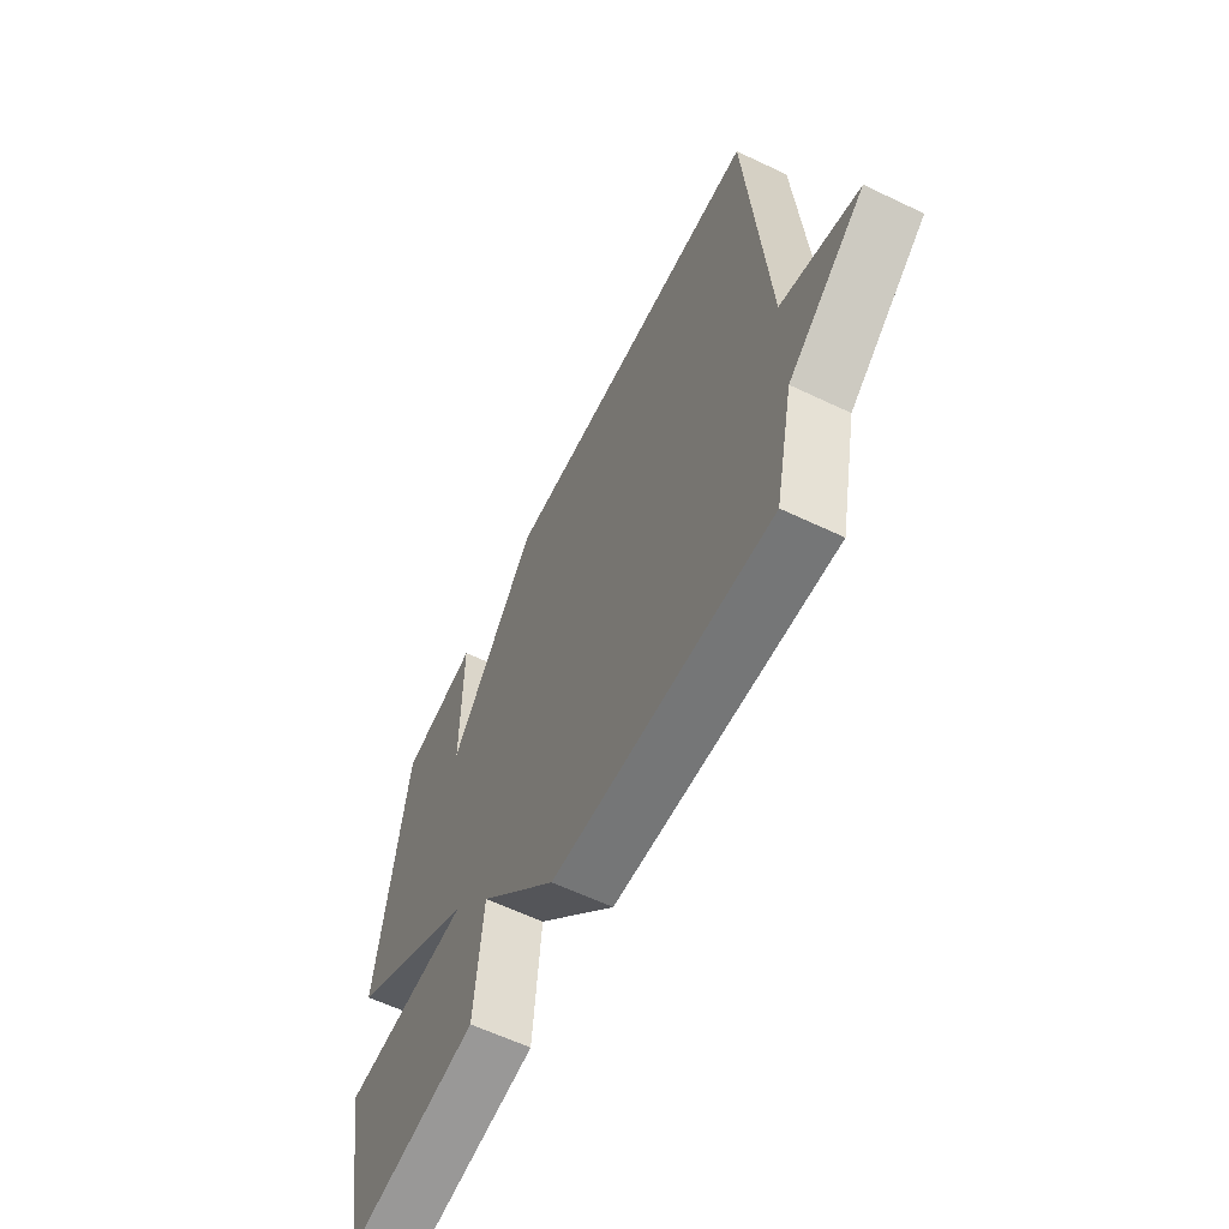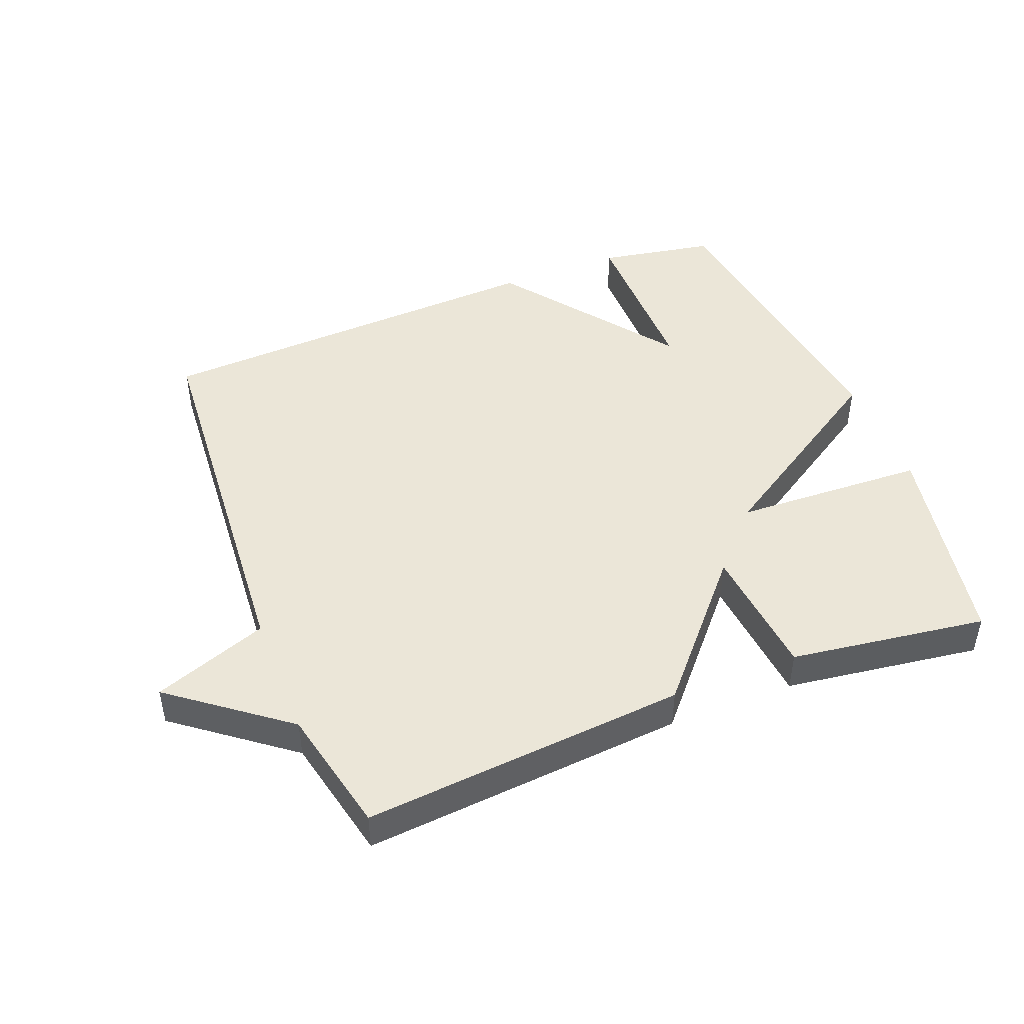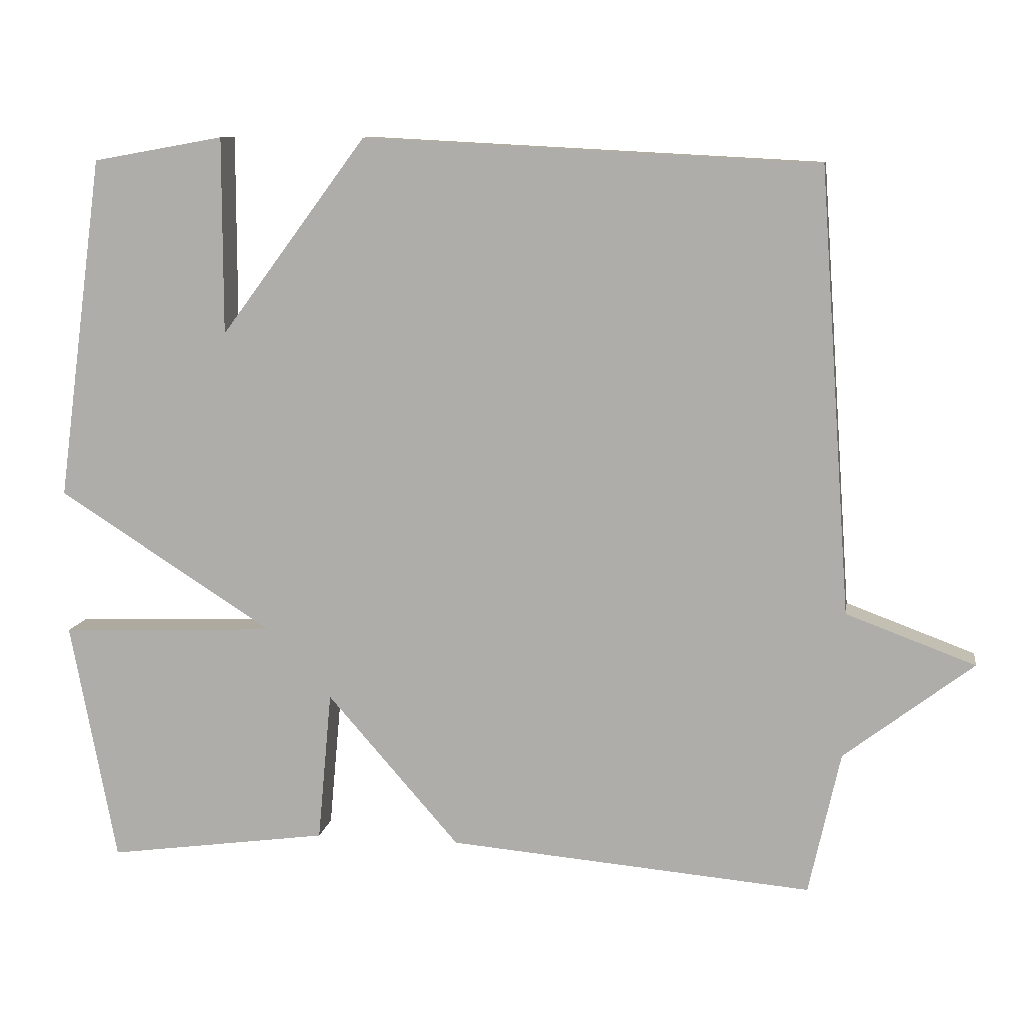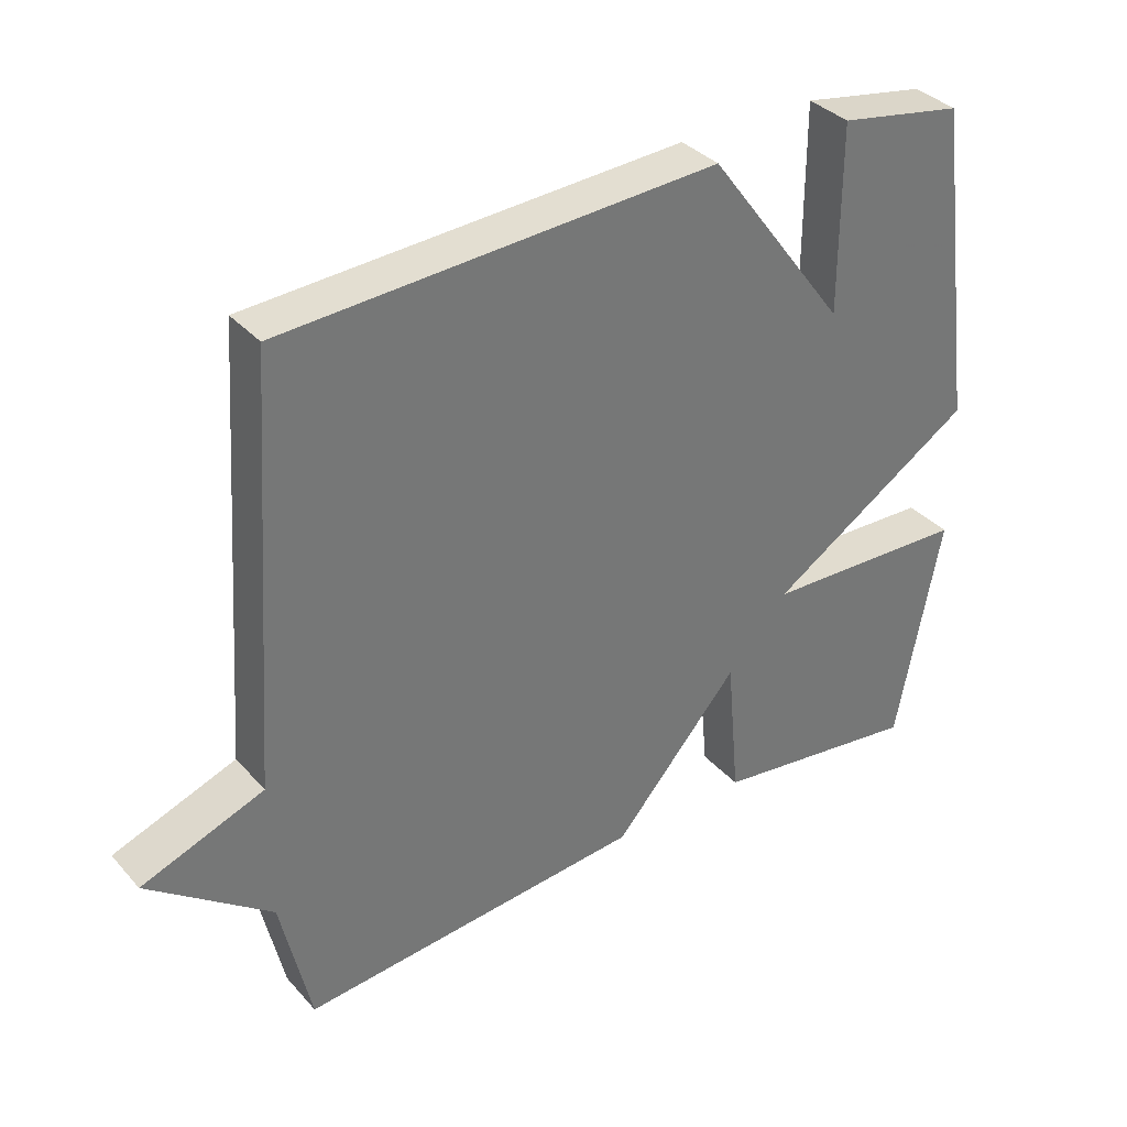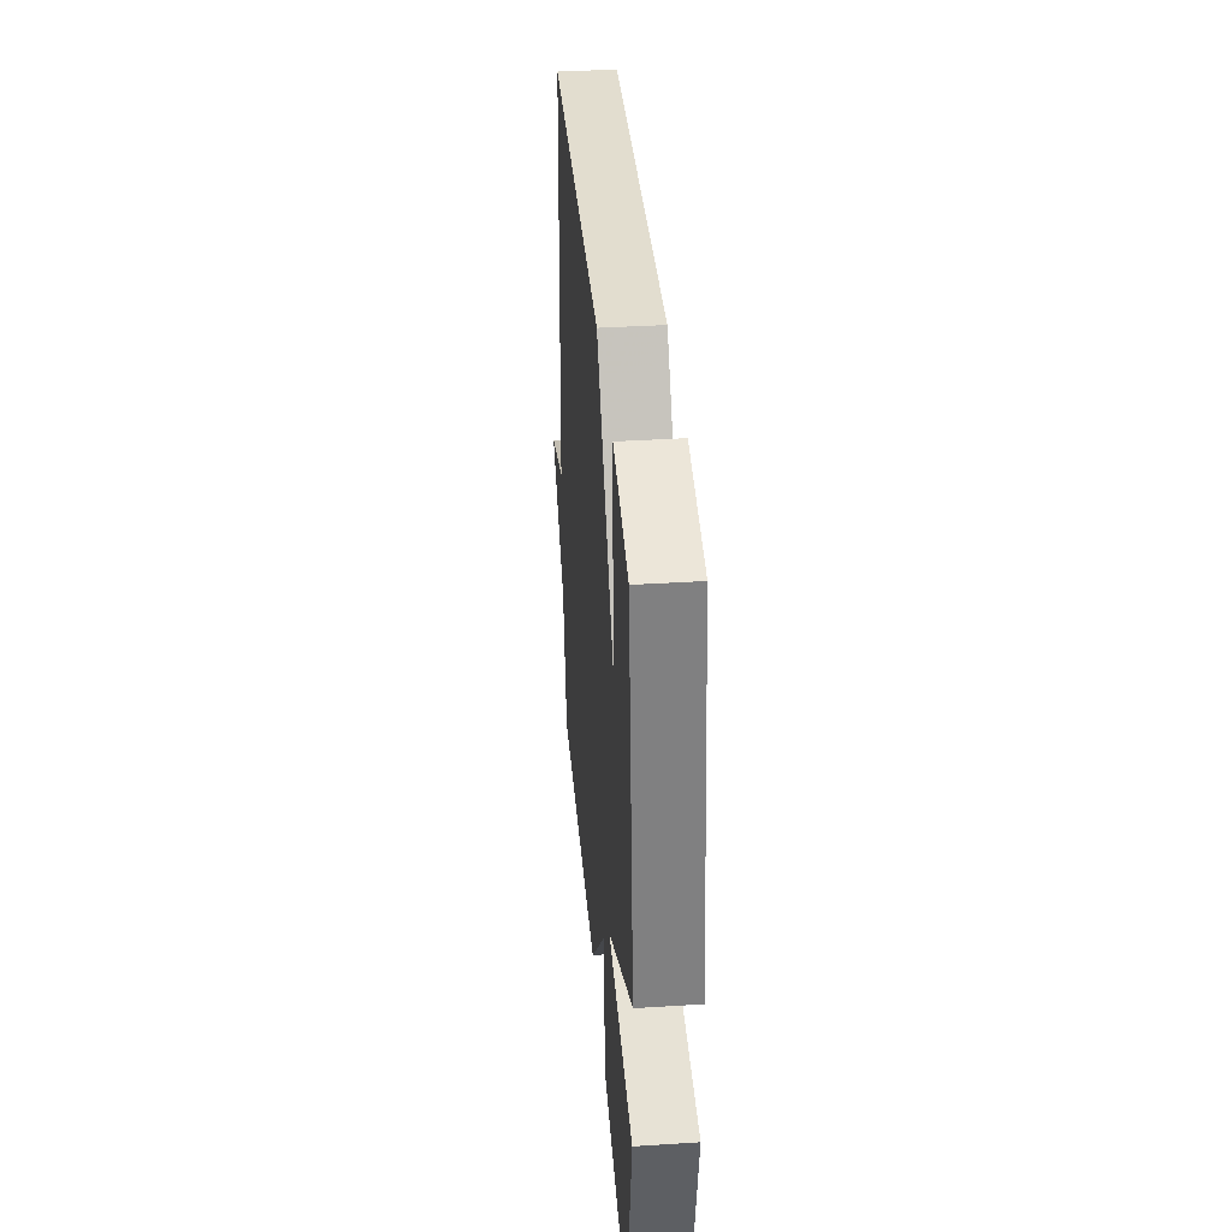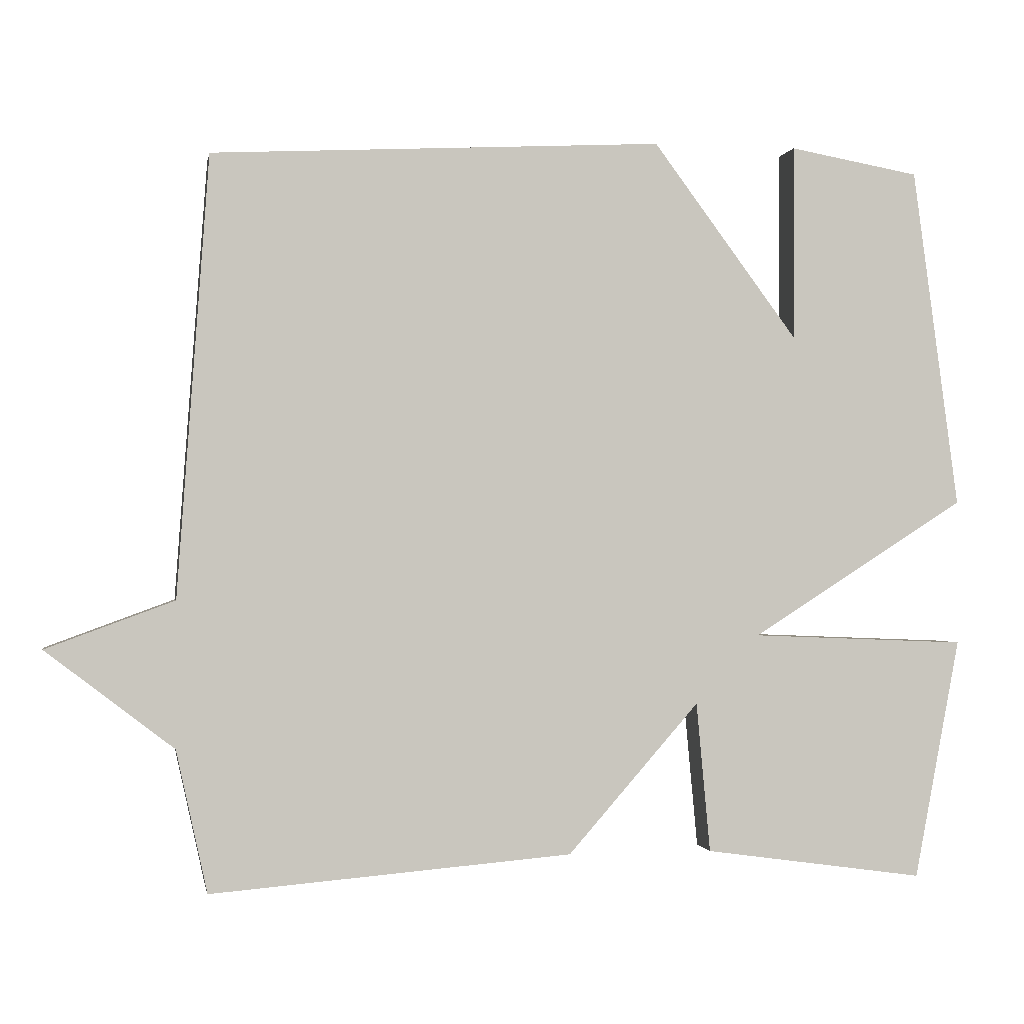
<metadata>
{"format":"obj","ext":"obj","renderer":"f3d","projection":"perspective","resolution":1024,"background":"white","views":[{"elev":-61.3,"azim":64.1,"up":"+Z"},{"elev":46.1,"azim":158.5,"up":"+Y"},{"elev":10.1,"azim":9.3,"up":"+Z"},{"elev":35.3,"azim":144.5,"up":"+Z"},{"elev":37.8,"azim":-94.6,"up":"+Z"},{"elev":-1.1,"azim":169.8,"up":"+Z"}]}
</metadata>
<code>
v -0.5 0.07 -0.5
v -0.563 0.07 -0.169
v -0.267 0.07 -0.157
v -0.563 0.07 0.031
v -0.5 0.07 0.5
v -0.321 0.07 0.532
v -0.321 0.07 0.263
v -0.121 0.07 0.532
v 0.5 0.07 0.5
v 0.543 0.07 -0.105
v 0.719 0.07 -0.17
v 0.543 0.07 -0.305
v 0.5 0.07 -0.5
v 0.003 0.07 -0.458
v -0.178 0.07 -0.252
v -0.197 0.07 -0.458
v -0.5 0 -0.5
v -0.563 0 -0.169
v -0.267 0 -0.157
v -0.563 0 0.031
v -0.5 0 0.5
v -0.321 0 0.532
v -0.321 0 0.263
v -0.121 0 0.532
v 0.5 0 0.5
v 0.543 0 -0.105
v 0.719 0 -0.17
v 0.543 0 -0.305
v 0.5 0 -0.5
v 0.003 0 -0.458
v -0.178 0 -0.252
v -0.197 0 -0.458
f 1 2 3
f 16 1 3
f 15 16 3
f 12 13 14 15
f 12 15 3
f 11 12 3
f 10 11 3
f 9 10 3
f 8 9 3
f 7 8 3
f 4 5 6 7
f 3 4 7
f 19 18 17
f 19 17 32
f 19 32 31
f 31 30 29 28
f 19 31 28
f 19 28 27
f 19 27 26
f 19 26 25
f 19 25 24
f 19 24 23
f 23 22 21 20
f 23 20 19
f 1 17 18 2
f 2 18 19 3
f 3 19 20 4
f 4 20 21 5
f 5 21 22 6
f 6 22 23 7
f 7 23 24 8
f 8 24 25 9
f 9 25 26 10
f 10 26 27 11
f 11 27 28 12
f 12 28 29 13
f 13 29 30 14
f 14 30 31 15
f 15 31 32 16
f 16 32 17 1

</code>
